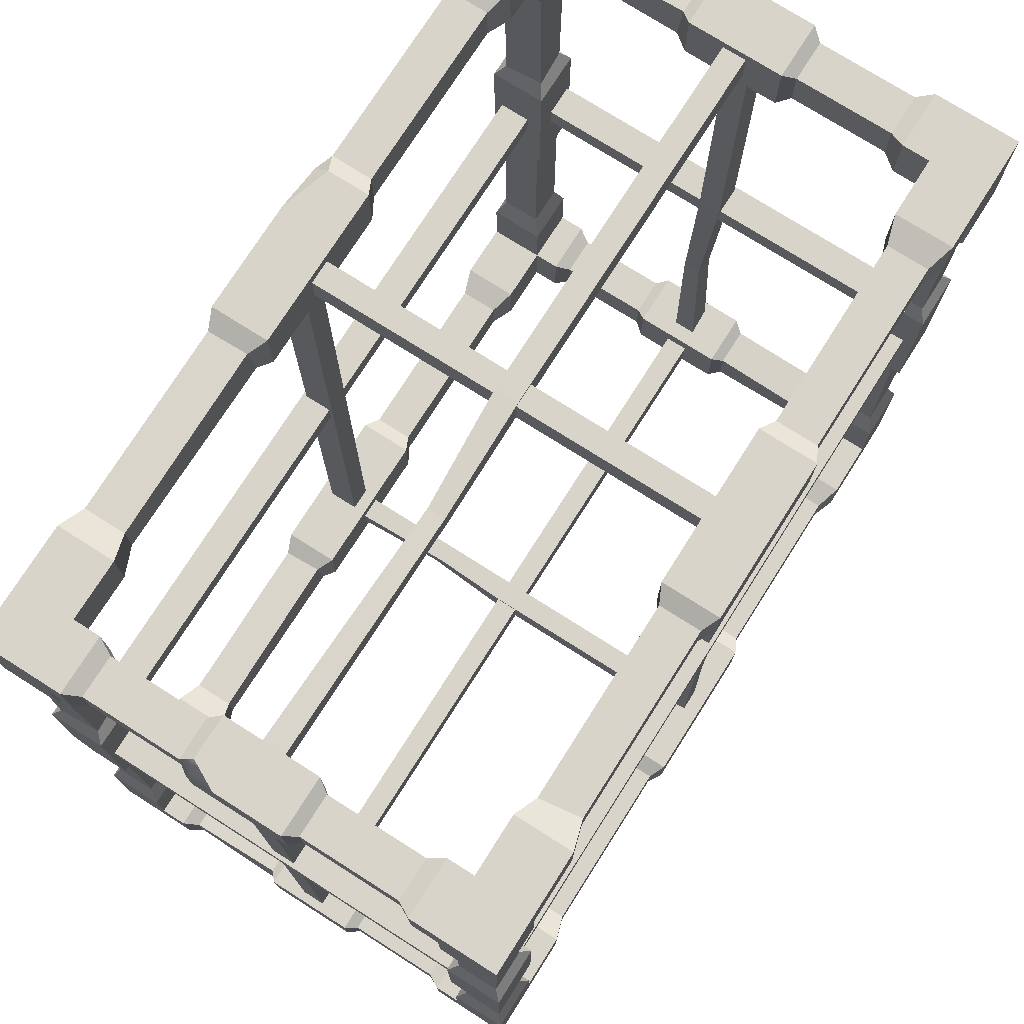
<metadata>
{"format":"obj","ext":"obj","renderer":"f3d","projection":"perspective","resolution":1024,"background":"white","views":[{"elev":75.2,"azim":-57.6,"up":"+Z"}]}
</metadata>
<code>
v 2.893 294.5 -243
v 497.1 294.5 -243
v 2.893 294.5 -257
v 497.1 294.5 -257
v 2.893 6.629 -257
v 497.1 6.629 -257
v 2.893 6.629 -243
v 497.1 6.629 -243
v 21.66 275.8 -257
v 478.3 275.8 -257
v 478.3 25.4 -257
v 21.66 25.4 -257
v 21.66 25.4 -243
v 478.3 25.4 -243
v 478.3 275.8 -243
v 21.66 275.8 -243
v 5.408 143.1 -5.407
v 494.6 143.1 -5.407
v 5.408 156.9 -5.407
v 494.6 156.9 -5.407
v 5.408 156.9 -494.6
v 494.6 156.9 -494.6
v 5.408 143.1 -494.6
v 494.6 143.1 -494.6
v 23.99 156.9 -23.99
v 476 156.9 -23.99
v 476 156.9 -476
v 23.99 156.9 -476
v 23.99 143.1 -476
v 476 143.1 -476
v 476 143.1 -23.99
v 23.99 143.1 -23.99
v 243.1 292.2 -493.1
v 243.1 292.2 -6.905
v 256.9 292.2 -493.1
v 256.9 292.2 -6.905
v 256.9 8.957 -493.1
v 256.9 8.957 -6.905
v 243.1 8.957 -493.1
v 243.1 8.957 -6.905
v 256.9 273.7 -474.6
v 256.9 273.7 -25.37
v 256.9 27.42 -25.37
v 256.9 27.42 -474.6
v 243.1 27.42 -474.6
v 243.1 27.42 -25.37
v 243.1 273.7 -25.37
v 243.1 273.7 -474.6
v 491.5 300 -500
v 466.2 266.2 -500
v 500 266.2 -466.2
v 466.2 266.2 -466.2
v 466.2 300 -466.2
v 500 300 -296
v 500 266.2 -296
v 466.2 266.2 -296
v 466.2 300 -296
v 296.4 300 -466.2
v 296.4 266.2 -466.2
v 296.4 266.2 -500
v 296.4 300 -500
v 495.1 184.9 -471.1
v 495.1 184.9 -495.1
v 471.1 184.9 -495.1
v 471.1 184.9 -471.1
v 495.1 295.1 -414.3
v 495.1 271.1 -414.3
v 471.1 271.1 -414.3
v 471.1 295.1 -414.3
v 431.6 266.2 -466.2
v 431.6 266.2 -500
v 431.6 300 -500
v 431.6 300 -466.2
v 495.1 241.8 -471.1
v 495.1 241.8 -495.1
v 471.1 241.8 -495.1
v 471.1 241.8 -471.1
v 500 300 -429.9
v 500 266.2 -429.9
v 466.2 266.2 -429.9
v 466.2 300 -429.9
v 471.1 271.1 -305.2
v 495.1 271.1 -305.2
v 495.1 295.1 -305.2
v 471.1 295.1 -305.2
v 500 250.5 -466.2
v 500 250.5 -500
v 466.2 250.5 -500
v 466.2 250.5 -466.2
v 500 178 -466.2
v 500 178 -500
v 466.2 178 -500
v 466.2 178 -466.2
v 416.6 295.1 -495.1
v 416.6 271.1 -495.1
v 416.6 271.1 -471.1
v 416.6 295.1 -471.1
v 306 295.1 -495.1
v 306 271.1 -495.1
v 306 271.1 -471.1
v 306 295.1 -471.1
v -4e-06 300 -500
v 33.81 266.2 -500
v -4e-06 266.2 -466.2
v 33.81 266.2 -466.2
v 33.81 300 -466.2
v 12.05 300 -296
v -4e-06 266.2 -296
v 33.81 266.2 -296
v 33.81 300 -296
v 203.6 300 -466.2
v 203.6 266.2 -466.2
v 203.6 266.2 -500
v 203.6 300 -500
v 5.9 183.1 -470.3
v 4.029 184.7 -494.2
v 27.91 186.6 -495.9
v 29.78 185 -472
v 4.893 295.1 -414.3
v 4.893 271.1 -414.3
v 28.91 271.1 -414.3
v 28.91 295.1 -414.3
v 68.4 266.2 -466.2
v 68.4 266.2 -500
v 68.4 300 -500
v 68.4 300 -466.2
v 4.893 241.8 -471.1
v 4.893 241.8 -495.1
v 28.91 241.8 -495.1
v 28.91 241.8 -471.1
v -4e-06 300 -429.9
v -4e-06 266.2 -429.9
v 33.81 266.2 -429.9
v 33.81 300 -429.9
v 28.91 271.1 -305.2
v 4.893 271.1 -305.2
v 4.893 295.1 -305.2
v 28.91 295.1 -305.2
v -4e-06 250.5 -466.2
v -4e-06 250.5 -500
v 33.81 250.5 -500
v 33.81 250.5 -466.2
v -4e-06 178 -466.2
v -4e-06 178 -500
v 33.8 178 -500
v 33.8 178 -466.2
v 83.43 295.1 -495.1
v 83.43 271.1 -495.1
v 83.43 271.1 -471.1
v 83.43 295.1 -471.1
v 194.7 294.3 -495.8
v 195.5 270.4 -494.2
v 193.3 271.9 -470.4
v 192.4 295.8 -472
v 500 0 -500
v 466.2 33.81 -500
v 500 33.81 -466.2
v 466.2 33.81 -466.2
v 466.2 0 -466.2
v 500 0 -296
v 500 33.81 -296
v 466.2 33.81 -296
v 466.2 0 -296
v 296.4 0 -466.2
v 296.4 33.81 -466.2
v 296.4 33.81 -500
v 296.4 0 -500
v 495.1 115.1 -471.1
v 495.1 115.1 -495.1
v 471.1 115.1 -495.1
v 471.1 115.1 -471.1
v 495.1 4.893 -414.3
v 495.1 28.91 -414.3
v 471.1 28.91 -414.3
v 471.1 4.893 -414.3
v 431.6 33.81 -466.2
v 431.6 33.81 -500
v 431.6 0 -500
v 431.6 0 -466.2
v 494.2 56.9 -470.3
v 495.9 60.84 -493.9
v 472 59.51 -495.9
v 470.3 55.57 -472.2
v 500 0 -429.9
v 500 33.81 -429.9
v 466.2 33.81 -429.9
v 466.2 0 -429.9
v 472 29.75 -305.8
v 495.9 27.87 -307.3
v 494.2 4.056 -304.6
v 470.3 5.934 -303.1
v 500 49.5 -466.2
v 500 49.5 -500
v 466.2 49.5 -500
v 466.2 49.5 -466.2
v 500 122 -466.2
v 500 122 -500
v 466.2 122 -500
v 466.2 122 -466.2
v 416.6 4.893 -495.1
v 416.6 28.91 -495.1
v 416.6 28.91 -471.1
v 416.6 4.893 -471.1
v 306 4.893 -495.1
v 306 28.91 -495.1
v 306 28.91 -471.1
v 306 4.893 -471.1
v -4e-06 0 -500
v 33.81 33.81 -500
v -4e-06 33.81 -466.2
v 33.81 33.81 -466.2
v 33.81 0 -466.2
v -4e-06 0 -296
v -4e-06 33.81 -296
v 33.81 33.81 -296
v 33.81 0 -296
v 203.6 0 -466.2
v 203.6 33.81 -466.2
v 203.6 33.81 -500
v 203.6 0 -500
v 4.893 115.1 -471.1
v 4.893 115.1 -495.1
v 28.91 115.1 -495.1
v 28.91 115.1 -471.1
v 4.893 4.893 -414.3
v 4.893 28.91 -414.3
v 28.91 28.91 -414.3
v 28.91 4.893 -414.3
v 68.4 33.81 -466.2
v 68.4 33.81 -500
v 68.4 0 -500
v 68.4 0 -466.2
v 4.893 58.21 -471.1
v 4.893 58.21 -495.1
v 28.91 58.21 -495.1
v 28.91 58.21 -471.1
v -4e-06 0 -429.9
v -4e-06 33.81 -429.9
v 33.81 33.81 -429.9
v 33.81 0 -429.9
v 28.91 28.91 -305.2
v 4.893 28.91 -305.2
v 4.893 4.893 -305.2
v 28.91 4.893 -305.2
v -4e-06 49.5 -466.2
v -4e-06 49.5 -500
v 33.81 49.5 -500
v 33.81 49.5 -466.2
v -4e-06 122 -466.2
v -4e-06 122 -500
v 33.8 122 -500
v 33.8 122 -466.2
v 83.43 4.893 -495.1
v 83.43 28.91 -495.1
v 83.43 28.91 -471.1
v 83.43 4.893 -471.1
v 194 4.893 -495.1
v 194 28.91 -495.1
v 194 28.91 -471.1
v 194 4.893 -471.1
v 500 300 -2e-06
v 466.2 266.2 -2e-06
v 500 266.2 -33.81
v 466.2 266.2 -33.81
v 466.2 300 -33.81
v 500 300 -204
v 500 266.2 -204
v 466.2 266.2 -204
v 466.2 300 -204
v 296.4 300 -33.81
v 296.4 266.2 -33.81
v 296.4 266.2 -2e-06
v 296.4 300 -8.746
v 494.3 185.1 -29.67
v 495.8 183.9 -5.723
v 471.9 184.7 -4.14
v 470.3 185.8 -28.08
v 495.1 295.1 -85.69
v 495.1 271.1 -85.69
v 471.1 271.1 -85.69
v 471.1 295.1 -85.69
v 431.6 266.2 -33.81
v 431.6 266.2 -2e-06
v 431.6 300 -2e-06
v 431.6 300 -33.81
v 495.1 241.8 -28.91
v 495.1 241.8 -4.893
v 471.1 241.8 -4.893
v 471.1 241.8 -28.91
v 500 300 -70.13
v 500 266.2 -70.13
v 466.2 266.2 -70.13
v 466.2 300 -70.13
v 472.2 270.1 -193.6
v 496 272.1 -196.1
v 494 296.1 -196
v 470.2 294 -193.5
v 500 250.5 -33.81
v 500 250.5 -2e-06
v 466.2 250.5 -2e-06
v 466.2 250.5 -33.81
v 500 178 -33.81
v 500 178 -2e-06
v 466.2 178 -2e-06
v 466.2 178 -33.81
v 416.6 295.1 -4.893
v 416.6 271.1 -4.893
v 416.6 271.1 -28.91
v 416.6 295.1 -28.91
v 306 295.1 -4.893
v 306 271.1 -4.893
v 306 271.1 -28.91
v 306 295.1 -28.91
v -4e-06 300 -2e-06
v 33.81 266.2 -2e-06
v -4e-06 266.2 -33.81
v 33.81 266.2 -33.81
v 33.81 300 -33.81
v -4e-06 300 -204
v -4e-06 266.2 -204
v 33.81 266.2 -204
v 33.81 300 -204
v 203.6 300 -33.81
v 203.6 266.2 -33.81
v 203.6 266.2 -2e-06
v 203.6 300 -2e-06
v 4.893 184.9 -28.91
v 4.893 184.9 -4.893
v 28.91 184.9 -4.893
v 28.91 184.9 -28.91
v 5.932 295.9 -87.53
v 3.98 272.1 -85.51
v 27.87 270.3 -83.85
v 29.83 294.1 -85.87
v 68.4 266.2 -33.81
v 68.4 266.2 -2e-06
v 68.4 300 -2e-06
v 68.4 300 -33.81
v 4.893 241.8 -28.91
v 4.893 241.8 -4.893
v 28.91 241.8 -4.893
v 28.91 241.8 -28.91
v -4e-06 300 -70.13
v -4e-06 266.2 -70.13
v 33.81 266.2 -70.13
v 33.81 300 -70.13
v 29.63 271.9 -195.4
v 5.655 270.4 -195.1
v 4.179 294.3 -194.2
v 28.15 295.8 -194.5
v -4e-06 250.5 -33.81
v -4e-06 250.5 -2e-06
v 33.81 250.5 -2e-06
v 33.81 250.5 -33.81
v -4e-06 178 -33.81
v 8.57 178 -2e-06
v 33.8 178 -2e-06
v 33.8 178 -33.81
v 83.43 295.1 -4.893
v 83.43 271.1 -4.893
v 83.43 271.1 -28.91
v 83.43 295.1 -28.91
v 193 295.9 -5.774
v 193.1 271.9 -4.139
v 195 270.3 -28.03
v 194.9 294.3 -29.67
v 500 0 -2e-06
v 466.2 33.81 -2e-06
v 500 33.81 -33.81
v 466.2 33.81 -33.81
v 466.2 0 -33.81
v 500 0 -204
v 500 33.81 -204
v 466.2 33.81 -204
v 466.2 0 -204
v 296.4 0 -33.81
v 296.4 33.81 -33.81
v 296.4 33.81 -2e-06
v 296.4 0 -2e-06
v 495.1 115.1 -28.91
v 495.1 115.1 -4.893
v 471.1 115.1 -4.893
v 471.1 115.1 -28.91
v 495.1 4.893 -85.69
v 495.1 28.91 -85.69
v 471.1 28.91 -85.69
v 471.1 4.893 -85.69
v 431.6 33.81 -33.81
v 431.6 33.81 -2e-06
v 431.6 0 -2e-06
v 431.6 0 -33.81
v 495.1 58.21 -28.91
v 495.1 58.21 -4.893
v 471.1 58.21 -4.893
v 471.1 58.21 -28.91
v 500 0 -70.13
v 500 33.81 -70.13
v 466.2 33.81 -70.13
v 466.2 0 -70.13
v 471.1 28.91 -194.8
v 495.1 28.91 -194.8
v 495.1 4.893 -194.8
v 471.1 4.893 -194.8
v 500 49.5 -33.81
v 500 49.5 -2e-06
v 466.2 49.5 -2e-06
v 466.2 49.5 -33.81
v 500 122 -33.81
v 500 122 -2e-06
v 466.2 122 -2e-06
v 466.2 122 -33.81
v 416.6 4.893 -4.893
v 416.6 28.91 -4.893
v 416.6 28.91 -28.91
v 416.6 4.893 -28.91
v 306 4.893 -4.893
v 306 28.91 -4.893
v 306 28.91 -28.91
v 306 4.893 -28.91
v -4e-06 0 -2e-06
v 33.81 33.81 -2e-06
v -4e-06 33.81 -33.81
v 33.81 33.81 -33.81
v 33.81 0 -33.81
v -4e-06 0 -204
v -4e-06 33.81 -204
v 33.81 33.81 -204
v 33.81 0 -204
v 203.6 0 -33.81
v 203.6 33.81 -33.81
v 203.6 33.81 -2e-06
v 203.6 0 -2e-06
v 4.893 115.1 -28.91
v 4.893 115.1 -4.893
v 28.91 115.1 -4.893
v 28.91 115.1 -28.91
v 4.893 4.893 -85.69
v 4.893 28.91 -85.69
v 28.91 28.91 -85.69
v 28.91 4.893 -85.69
v 68.4 33.81 -33.81
v 68.4 33.81 -2e-06
v 68.4 0 -2e-06
v 68.4 0 -33.81
v 4.893 58.21 -28.91
v 4.893 58.21 -4.893
v 28.91 58.21 -4.893
v 28.91 58.21 -28.91
v -4e-06 0 -70.13
v -4e-06 33.81 -70.13
v 33.81 33.81 -70.13
v 33.81 0 -70.13
v 28.91 28.91 -194.8
v 4.893 28.91 -194.8
v 4.893 4.893 -194.8
v 28.91 4.893 -194.8
v -4e-06 49.5 -33.81
v -4e-06 49.5 -2e-06
v 33.81 49.5 -2e-06
v 33.81 49.5 -33.81
v -4e-06 122 -33.81
v -4e-06 122 -2e-06
v 33.8 122 -2e-06
v 33.8 122 -33.81
v 85.15 5.017 -4.893
v 81.7 28.79 -4.893
v 81.7 28.79 -28.91
v 85.15 5.017 -28.91
v 194 4.893 -4.893
v 194 28.91 -4.893
v 194 28.91 -28.91
v 194 4.893 -28.91
v 245.6 156.9 -23.99
v 245.2 156.9 -5.407
v 245.2 143.1 -5.407
v 245.6 143.1 -23.99
v 181.5 152.2 -21.59
v 175.4 152.2 -7.806
v 175.4 141.9 -7.806
v 181.5 141.9 -21.59
v 267.4 300 -2e-06
v 296.4 290.9 -2e-06
v -4e-06 300 -278.4
v 0.000366 290 -296
v 258.9 300 -500
v 229 300 -489.7
v 231.2 291.3 -500
v 476 156.9 -241.3
v 494.6 156.9 -240.6
v 494.6 143.1 -240.6
v 476 143.1 -241.3
v 478.1 149 -358.8
v 492.5 149 -366.3
v 492.5 159.7 -366.3
v 478.1 159.7 -358.8
v 256.9 8.957 -249.3
v 256.9 27.42 -249.3
v 243.1 27.42 -249.3
v 243.1 8.957 -249.3
v 260.6 10.96 -386
v 260.6 25.42 -378.4
v 249.8 25.42 -378.4
v 249.8 10.96 -386
v 500 300 -491.3
v 500 295.1 -495.1
v 500 288.7 -500
v 243.1 158.6 -493.1
v 256.9 158.6 -493.1
v 256.9 157.6 -474.6
v 243.1 157.6 -474.6
v 247.1 211.7 -494.5
v 258.8 212.2 -493.3
v 257.5 205.3 -477.3
v 245.8 204.8 -478.5
v -0.000404 178 -8.635
v -4e-06 161.4 -2e-06
f 1 2 4 3
f 5 6 8 7
f 2 8 6 4
f 7 1 3 5
f 3 4 10 9
f 4 6 11 10
f 6 5 12 11
f 5 3 9 12
f 7 8 14 13
f 8 2 15 14
f 2 1 16 15
f 1 7 13 16
f 13 14 11 12
f 14 15 10 11
f 15 16 9 10
f 16 13 12 9
f 474 475 18 20
f 21 22 24 23
f 489 490 493 494
f 23 17 19 21
f 473 474 20 26
f 488 489 494 495
f 22 21 28 27
f 21 19 25 28
f 23 24 30 29
f 492 493 490 491
f 18 475 476 31
f 17 23 29 32
f 29 30 27 28
f 495 492 491 488
f 31 476 473 26
f 32 29 28 25
f 33 34 36 35
f 499 496 38 40
f 34 40 38 36
f 39 507 508 37
f 35 36 42 41
f 36 38 43 42
f 38 496 497 43
f 37 508 509 44
f 498 499 40 46
f 40 34 47 46
f 34 33 48 47
f 510 507 39 45
f 497 498 46 43
f 46 47 42 43
f 47 48 41 42
f 509 510 45 44
f 92 91 197 198
f 93 92 198 199
f 56 55 267 268
f 57 56 268 269
f 66 84 83 67
f 67 83 82 68
f 68 82 85 69
f 69 85 84 66
f 73 97 96 70
f 70 96 95 71
f 71 95 94 72
f 72 94 97 73
f 74 62 63 75
f 75 63 64 76
f 76 64 65 77
f 77 65 62 74
f 78 66 67 79
f 79 67 68 80
f 80 68 69 81
f 81 69 66 78
f 52 70 71 50
f 53 73 70 52
f 86 74 75 87
f 87 75 76 88
f 88 76 77 89
f 89 77 74 86
f 49 504 505
f 51 79 80 52
f 52 80 81 53
f 83 55 56 82
f 84 54 55 83
f 85 57 54 84
f 82 56 57 85
f 505 506 49
f 50 88 89 52
f 52 89 86 51
f 62 90 91 63
f 63 91 92 64
f 64 92 93 65
f 65 93 90 62
f 95 99 98 94
f 96 100 99 95
f 97 101 100 96
f 94 98 101 97
f 99 60 61 98
f 100 59 60 99
f 101 58 59 100
f 98 61 58 101
f 111 486 114
f 58 111 112 59
f 59 112 113 60
f 60 487 485 61
f 146 143 249 252
f 143 144 250 249
f 110 107 483 319 322
f 483 484 108 320 319
f 119 120 136 137
f 120 121 135 136
f 121 122 138 135
f 122 119 137 138
f 126 123 149 150
f 123 124 148 149
f 124 125 147 148
f 125 126 150 147
f 127 128 116 115
f 128 129 117 116
f 129 130 118 117
f 130 127 115 118
f 131 132 120 119
f 132 133 121 120
f 133 134 122 121
f 134 131 119 122
f 105 103 124 123
f 103 102 125 124
f 102 106 126 125
f 106 105 123 126
f 139 140 128 127
f 140 141 129 128
f 141 142 130 129
f 142 139 127 130
f 102 104 132 131
f 104 105 133 132
f 105 106 134 133
f 106 102 131 134
f 136 135 109 108
f 137 136 108 484
f 138 137 107 110
f 135 138 110 109
f 104 102 140 139
f 102 103 141 140
f 103 105 142 141
f 105 104 139 142
f 115 116 144 143
f 116 117 145 144
f 117 118 146 145
f 118 115 143 146
f 148 147 151 152
f 149 148 152 153
f 150 149 153 154
f 147 150 154 151
f 152 151 114 113
f 153 152 113 112
f 154 153 112 111
f 151 154 111 114
f 167 164 217 220
f 164 165 218 217
f 165 166 219 218
f 166 167 220 219
f 93 199 196 90
f 90 196 197 91
f 163 160 372 375
f 160 161 373 372
f 172 173 189 190
f 173 174 188 189
f 174 175 191 188
f 175 172 190 191
f 179 176 202 203
f 176 177 201 202
f 177 178 200 201
f 178 179 203 200
f 180 181 169 168
f 181 182 170 169
f 182 183 171 170
f 183 180 168 171
f 184 185 173 172
f 185 186 174 173
f 186 187 175 174
f 187 184 172 175
f 158 156 177 176
f 156 155 178 177
f 155 159 179 178
f 159 158 176 179
f 192 193 181 180
f 193 194 182 181
f 194 195 183 182
f 195 192 180 183
f 155 157 185 184
f 157 158 186 185
f 158 159 187 186
f 159 155 184 187
f 189 188 162 161
f 190 189 161 160
f 191 190 160 163
f 188 191 163 162
f 157 155 193 192
f 155 156 194 193
f 156 158 195 194
f 158 157 192 195
f 168 169 197 196
f 169 170 198 197
f 170 171 199 198
f 171 168 196 199
f 201 200 204 205
f 202 201 205 206
f 203 202 206 207
f 200 203 207 204
f 205 204 167 166
f 206 205 166 165
f 207 206 165 164
f 204 207 164 167
f 145 251 250 144
f 146 252 251 145
f 215 214 426 427
f 216 215 427 428
f 225 243 242 226
f 226 242 241 227
f 227 241 244 228
f 228 244 243 225
f 232 256 255 229
f 229 255 254 230
f 230 254 253 231
f 231 253 256 232
f 233 221 222 234
f 234 222 223 235
f 235 223 224 236
f 236 224 221 233
f 237 225 226 238
f 238 226 227 239
f 239 227 228 240
f 240 228 225 237
f 211 229 230 209
f 209 230 231 208
f 208 231 232 212
f 212 232 229 211
f 245 233 234 246
f 246 234 235 247
f 247 235 236 248
f 248 236 233 245
f 208 237 238 210
f 210 238 239 211
f 211 239 240 212
f 212 240 237 208
f 242 214 215 241
f 243 213 214 242
f 244 216 213 243
f 241 215 216 244
f 210 245 246 208
f 208 246 247 209
f 209 247 248 211
f 211 248 245 210
f 221 249 250 222
f 222 250 251 223
f 223 251 252 224
f 224 252 249 221
f 254 258 257 253
f 255 259 258 254
f 256 260 259 255
f 253 257 260 256
f 258 219 220 257
f 259 218 219 258
f 260 217 218 259
f 257 220 217 260
f 481 273 270 323 326
f 270 271 324 323
f 271 272 325 324
f 272 482 481 326 325
f 305 302 408 411
f 302 303 409 408
f 57 269 266 54
f 54 266 267 55
f 278 279 295 296
f 279 280 294 295
f 280 281 297 294
f 281 278 296 297
f 285 282 308 309
f 282 283 307 308
f 283 284 306 307
f 284 285 309 306
f 286 287 275 274
f 287 288 276 275
f 288 289 277 276
f 289 286 274 277
f 290 291 279 278
f 291 292 280 279
f 292 293 281 280
f 293 290 278 281
f 264 262 283 282
f 262 261 284 283
f 261 265 285 284
f 265 264 282 285
f 298 299 287 286
f 299 300 288 287
f 300 301 289 288
f 301 298 286 289
f 261 263 291 290
f 263 264 292 291
f 264 265 293 292
f 265 261 290 293
f 295 294 268 267
f 296 295 267 266
f 297 296 266 269
f 294 297 269 268
f 263 261 299 298
f 261 262 300 299
f 262 264 301 300
f 264 263 298 301
f 274 275 303 302
f 275 276 304 303
f 276 277 305 304
f 277 274 302 305
f 307 306 310 311
f 308 307 311 312
f 309 308 312 313
f 306 309 313 310
f 311 310 482 272
f 312 311 272 271
f 313 312 271 270
f 310 313 270 273
f 358 357 463 464
f 109 321 320 108
f 110 322 321 109
f 331 349 348 332
f 332 348 347 333
f 333 347 350 334
f 334 350 349 331
f 338 362 361 335
f 335 361 360 336
f 336 360 359 337
f 337 359 362 338
f 339 327 328 340
f 340 328 329 341
f 341 329 330 342
f 342 330 327 339
f 343 331 332 344
f 344 332 333 345
f 345 333 334 346
f 346 334 331 343
f 317 335 336 315
f 315 336 337 314
f 314 337 338 318
f 318 338 335 317
f 351 339 340 352
f 352 340 341 353
f 353 341 342 354
f 354 342 339 351
f 314 343 344 316
f 316 344 345 317
f 317 345 346 318
f 318 346 343 314
f 348 320 321 347
f 349 319 320 348
f 350 322 319 349
f 347 321 322 350
f 316 351 352 314
f 314 352 353 315
f 315 353 354 317
f 317 354 351 316
f 328 515 356
f 329 357 358 330
f 330 358 355 327
f 360 364 363 359
f 361 365 364 360
f 362 366 365 361
f 359 363 366 362
f 364 325 326 363
f 365 324 325 364
f 366 323 324 365
f 363 326 323 366
f 304 410 409 303
f 305 411 410 304
f 162 374 373 161
f 163 375 374 162
f 384 402 401 385
f 385 401 400 386
f 386 400 403 387
f 387 403 402 384
f 391 415 414 388
f 388 414 413 389
f 389 413 412 390
f 390 412 415 391
f 392 380 381 393
f 393 381 382 394
f 394 382 383 395
f 395 383 380 392
f 396 384 385 397
f 397 385 386 398
f 398 386 387 399
f 399 387 384 396
f 370 388 389 368
f 368 389 390 367
f 367 390 391 371
f 371 391 388 370
f 404 392 393 405
f 405 393 394 406
f 406 394 395 407
f 407 395 392 404
f 367 396 397 369
f 369 397 398 370
f 370 398 399 371
f 371 399 396 367
f 401 373 374 400
f 402 372 373 401
f 403 375 372 402
f 400 374 375 403
f 369 404 405 367
f 367 405 406 368
f 368 406 407 370
f 370 407 404 369
f 380 408 409 381
f 381 409 410 382
f 382 410 411 383
f 383 411 408 380
f 413 417 416 412
f 414 418 417 413
f 415 419 418 414
f 412 416 419 415
f 417 378 379 416
f 418 377 378 417
f 419 376 377 418
f 416 379 376 419
f 379 432 429 376
f 376 429 430 377
f 377 430 431 378
f 378 431 432 379
f 358 464 461 355
f 515 516 356
f 216 428 425 213
f 213 425 426 214
f 437 438 454 455
f 438 439 453 454
f 439 440 456 453
f 440 437 455 456
f 444 441 467 468
f 441 442 466 467
f 442 443 465 466
f 443 444 468 465
f 445 446 434 433
f 446 447 435 434
f 447 448 436 435
f 448 445 433 436
f 449 450 438 437
f 450 451 439 438
f 451 452 440 439
f 452 449 437 440
f 423 421 442 441
f 421 420 443 442
f 420 424 444 443
f 424 423 441 444
f 457 458 446 445
f 458 459 447 446
f 459 460 448 447
f 460 457 445 448
f 420 422 450 449
f 422 423 451 450
f 423 424 452 451
f 424 420 449 452
f 454 453 427 426
f 455 454 426 425
f 456 455 425 428
f 453 456 428 427
f 422 420 458 457
f 420 421 459 458
f 421 423 460 459
f 423 422 457 460
f 433 434 462 461
f 434 435 463 462
f 435 436 464 463
f 436 433 461 464
f 466 465 469 470
f 467 466 470 471
f 468 467 471 472
f 465 468 472 469
f 470 469 432 431
f 471 470 431 430
f 472 471 430 429
f 469 472 429 432
f 477 478 474 473
f 478 479 475 474
f 476 475 479 480
f 473 476 480 477
f 19 478 477 25
f 17 479 478 19
f 480 479 17 32
f 477 480 32 25
f 482 310 273
f 481 482 273
f 107 484 483
f 137 484 107
f 485 487 486
f 486 487 114
f 20 489 488 26
f 18 490 489 20
f 491 490 18 31
f 488 491 31 26
f 24 493 492 30
f 494 493 24 22
f 495 494 22 27
f 30 492 495 27
f 497 496 500 501
f 501 502 498 497
f 502 503 499 498
f 503 500 496 499
f 501 500 37 44
f 45 502 501 44
f 39 503 502 45
f 37 500 503 39
f 61 485 486 58
f 58 486 111
f 487 113 114
f 60 113 487
f 505 504 78 79 51
f 51 86 87 506 505
f 49 506 87 88 50
f 50 71 72 49
f 49 72 73 53
f 53 81 78 504 49
f 508 507 511 512
f 509 508 512 513
f 513 514 510 509
f 514 511 507 510
f 512 511 33 35
f 513 512 35 41
f 48 514 513 41
f 33 511 514 48
f 327 355 515 328
f 355 461 462 516 515
f 357 356 516 462 463
f 328 356 357 329

</code>
